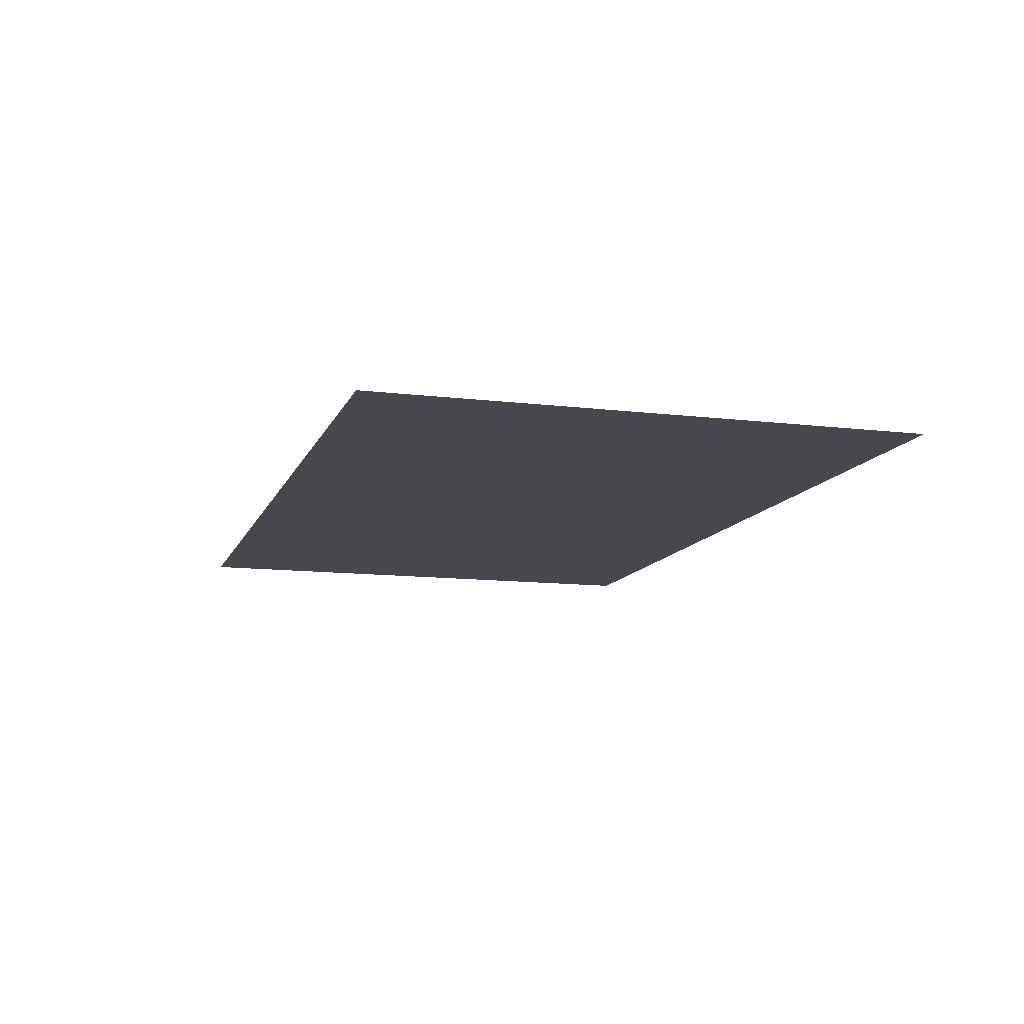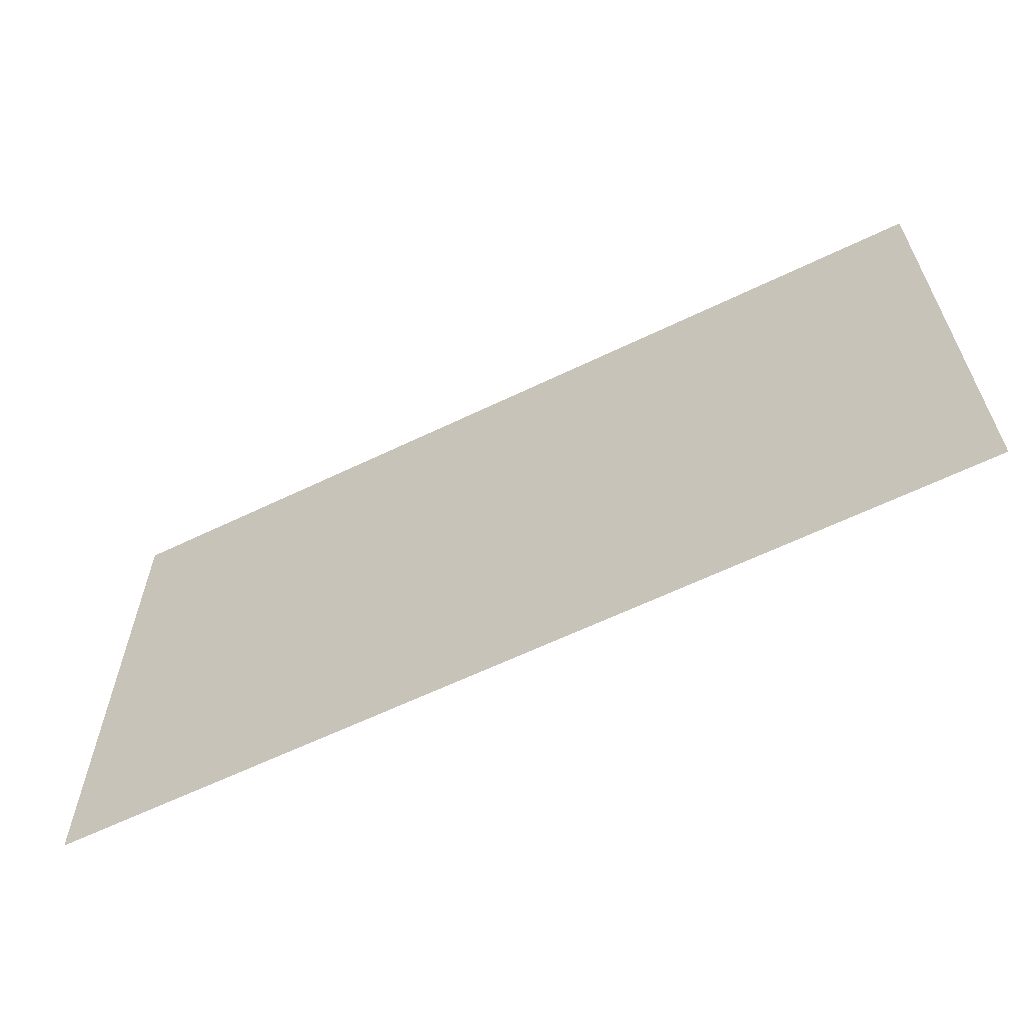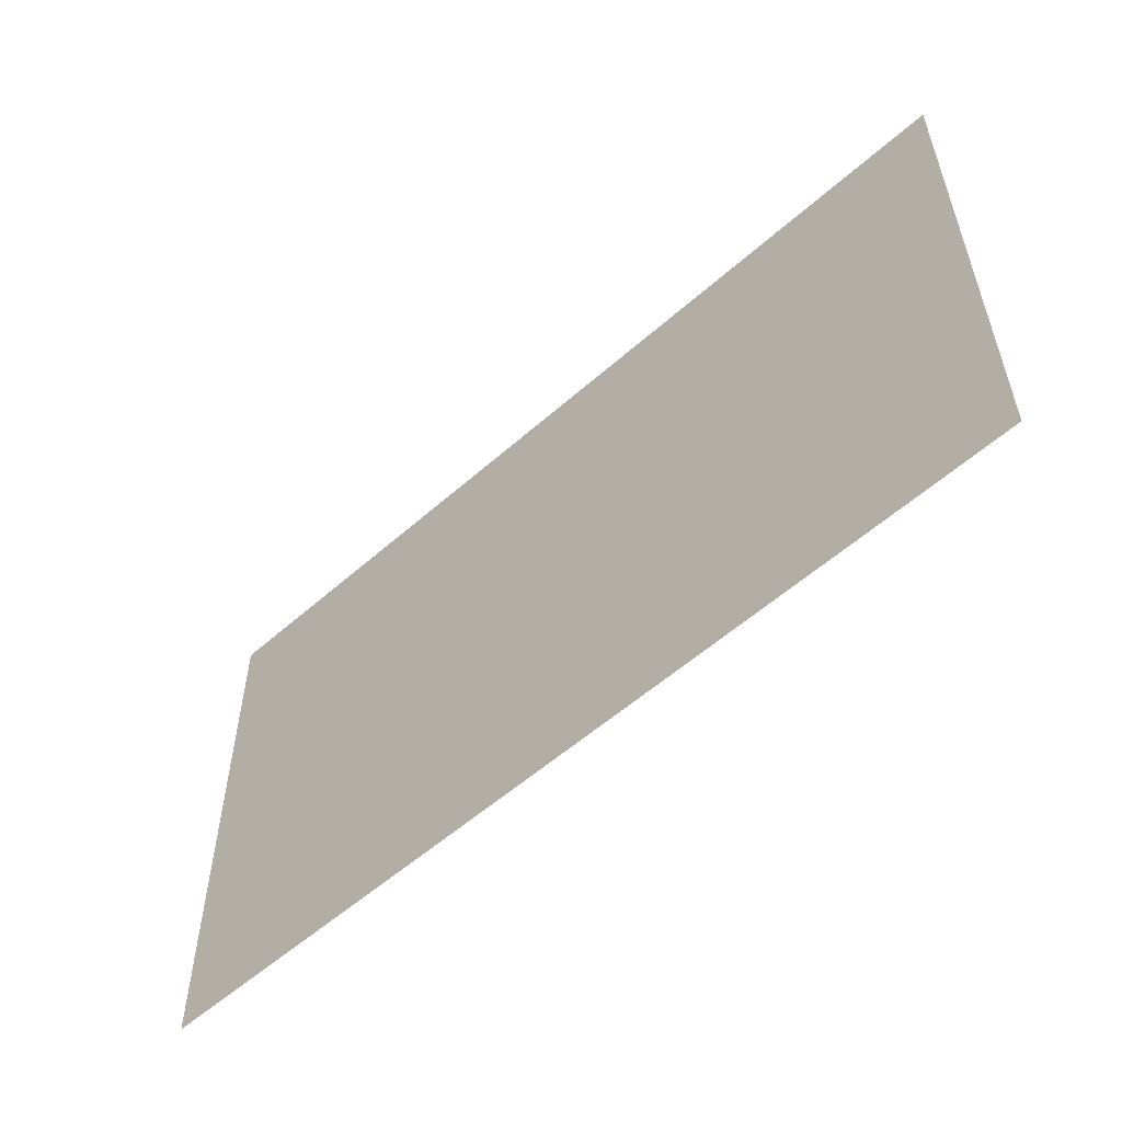
<metadata>
{"format":"obj","ext":"obj","renderer":"f3d","projection":"perspective","resolution":1024,"background":"white","views":[{"elev":-11.8,"azim":73.7,"up":"+Z"},{"elev":-62.2,"azim":26.1,"up":"+Y"},{"elev":-55.5,"azim":-137.0,"up":"+Y"}]}
</metadata>
<code>
v -1.55 0.025 -0.5
v -1.867 0.025 -0.5
v -1.887 0.15 -0.5
v -1.562 0.1125 -0.5
v -1.788 0.5125 -0.5
v -1.575 0.3125 -0.5
v -1.562 0.175 -0.5
v -1.738 0.2 -0.5
v -1.438 0.3 -0.5
v -1.575 0.3125 -0.5
v -1.788 0.5125 -0.5
v -1.462 0.475 -0.5
v -1.688 0.875 -0.5
v -1.475 0.675 -0.5
v -1.462 0.5375 -0.5
v -1.637 0.5625 -0.5
v -1.337 0.6625 -0.5
v -1.475 0.675 -0.5
v -1.688 0.875 -0.5
v -1.363 0.8375 -0.5
v -1.577 1.175 -0.5
v -1.375 1.038 -0.5
v -1.363 0.9 -0.5
v -1.538 0.925 -0.5
v -1.238 1.025 -0.5
v -1.375 1.038 -0.5
v -1.577 1.175 -0.5
v -1.259 1.175 -0.5
v -1.525 0.25 -0.5
v -1.312 0.05 -0.5
v -1.31 0.025 -0.5
v -1.489 0.025 -0.5
v -1.175 0.0375 -0.5
v -1.312 0.05 -0.5
v -1.525 0.25 -0.5
v -1.2 0.2125 -0.5
v -1.425 0.6125 -0.5
v -1.212 0.4125 -0.5
v -1.2 0.275 -0.5
v -1.375 0.3 -0.5
v -1.075 0.4 -0.5
v -1.212 0.4125 -0.5
v -1.425 0.6125 -0.5
v -1.1 0.575 -0.5
v -1.325 0.975 -0.5
v -1.113 0.775 -0.5
v -1.1 0.6375 -0.5
v -1.275 0.6625 -0.5
v -0.975 0.7625 -0.5
v -1.113 0.775 -0.5
v -1.325 0.975 -0.5
v -1 0.9375 -0.5
v -1.199 1.175 -0.5
v -1.012 1.137 -0.5
v -1 1 -0.5
v -1.175 1.025 -0.5
v -0.875 1.125 -0.5
v -1.012 1.137 -0.5
v -1.199 1.175 -0.5
v -0.882 1.175 -0.5
v -1.163 0.35 -0.5
v -0.95 0.15 -0.5
v -0.9385 0.025 -0.5
v -1.113 0.0375 -0.5
v -0.8125 0.1375 -0.5
v -0.95 0.15 -0.5
v -1.163 0.35 -0.5
v -0.8375 0.3125 -0.5
v -1.062 0.7125 -0.5
v -0.85 0.5125 -0.5
v -0.8375 0.375 -0.5
v -1.012 0.4 -0.5
v -0.7125 0.5 -0.5
v -0.85 0.5125 -0.5
v -1.062 0.7125 -0.5
v -0.7375 0.675 -0.5
v -0.9625 1.075 -0.5
v -0.75 0.875 -0.5
v -0.7375 0.7375 -0.5
v -0.9125 0.7625 -0.5
v -0.6125 0.8625 -0.5
v -0.75 0.875 -0.5
v -0.9625 1.075 -0.5
v -0.6375 1.038 -0.5
v -0.8205 1.175 -0.5
v -0.6445 1.175 -0.5
v -0.6375 1.1 -0.5
v -0.8125 1.125 -0.5
v -1.975 0.3925 -0.5
v -1.938 0.2125 -0.5
v -1.925 0.075 -0.5
v -1.975 0.082 -0.5
v -1.8 0.2 -0.5
v -1.938 0.2125 -0.5
v -1.975 0.3925 -0.5
v -1.825 0.375 -0.5
v -1.975 0.7665 -0.5
v -1.837 0.575 -0.5
v -1.825 0.4375 -0.5
v -1.975 0.459 -0.5
v -1.7 0.5625 -0.5
v -1.837 0.575 -0.5
v -1.975 0.7665 -0.5
v -1.725 0.7375 -0.5
v -1.95 1.137 -0.5
v -1.738 0.9375 -0.5
v -1.725 0.8 -0.5
v -1.9 0.825 -0.5
v -1.6 0.925 -0.5
v -1.738 0.9375 -0.5
v -1.95 1.137 -0.5
v -1.625 1.1 -0.5
v -0.6 1.166 -0.5
v -0.3625 1.144 -0.5
v -0.4 0.8438 -0.5
v -0.5625 0.8562 -0.5
v -0.65 0.4938 -0.5
v -0.6875 0.7937 -0.5
v -0.4125 0.7662 -0.5
v -0.45 0.475 -0.5
v -0.75 0.1313 -0.5
v -0.7875 0.4313 -0.5
v -0.4625 0.3937 -0.5
v -0.5 0.1062 -0.5
v -0.51 0.025 -0.5
v -0.8875 0.025 -0.5
v -0.8938 0.0875 -0.5
v -0.5062 0.0375 -0.5
v -0.125 1.175 -0.5
v -0.1875 0.025 -0.5
v -0.4375 0.025 -0.5
v -0.3 1.175 -0.5
v -0.0875 1.175 -0.5
v 0 1.175 -0.5
v 0 0.075 -0.5
v -0.1375 0.075 -0.5
v -2 0 -0.5
v -1.975 0.082 -0.5
v -1.925 0.075 -0.5
v -1.867 0.025 -0.5
v -2 0 -0.5
v -1.867 0.025 -0.5
v -1.55 0.025 -0.5
v -2 0 -0.5
v -1.55 0.025 -0.5
v -1.489 0.025 -0.5
v -2 0 -0.5
v -1.489 0.025 -0.5
v -1.31 0.025 -0.5
v -1.31 0.025 -0.5
v -0.9385 0.025 -0.5
v -2 0 -0.5
v -2 0 -0.5
v -0.9385 0.025 -0.5
v -0.8875 0.025 -0.5
v -2 0 -0.5
v -0.8875 0.025 -0.5
v -0.51 0.025 -0.5
v 0 0 -0.5
v -0.51 0.025 -0.5
v -0.4375 0.025 -0.5
v 0 0 -0.5
v 0 0 -0.5
v -0.4375 0.025 -0.5
v -0.1875 0.025 -0.5
v -0.1375 0.075 -0.5
v 0 0.075 -0.5
v 0 0 -0.5
v -0.1875 0.025 -0.5
v 0 1.2 -0.5
v 0 1.175 -0.5
v -0.0875 1.175 -0.5
v 0 1.2 -0.5
v -0.0875 1.175 -0.5
v -0.125 1.175 -0.5
v 0 1.2 -0.5
v -0.125 1.175 -0.5
v -0.3 1.175 -0.5
v 0 1.2 -0.5
v -0.3 1.175 -0.5
v -0.6445 1.175 -0.5
v 0 1.2 -0.5
v -0.6445 1.175 -0.5
v -0.8205 1.175 -0.5
v -2 1.2 -0.5
v -0.8205 1.175 -0.5
v -0.882 1.175 -0.5
v -2 1.2 -0.5
v -2 1.2 -0.5
v -0.882 1.175 -0.5
v -1.199 1.175 -0.5
v -2 1.2 -0.5
v -1.199 1.175 -0.5
v -1.259 1.175 -0.5
v -1.259 1.175 -0.5
v -1.577 1.175 -0.5
v -2 1.2 -0.5
v -2 1.2 -0.5
v -1.577 1.175 -0.5
v -1.625 1.1 -0.5
v -1.95 1.137 -0.5
v -2 1.2 -0.5
v -1.95 1.137 -0.5
v -1.9 0.825 -0.5
v -1.975 0.7665 -0.5
v -2 1.2 -0.5
v -1.975 0.7665 -0.5
v -1.975 0.459 -0.5
v -2 0 -0.5
v -1.975 0.3925 -0.5
v -2 0 -0.5
v -1.975 0.459 -0.5
v -2 0 -0.5
v -1.975 0.3925 -0.5
v -1.975 0.082 -0.5
v -1.867 0.025 -0.5
v -1.925 0.075 -0.5
v -1.938 0.2125 -0.5
v -1.887 0.15 -0.5
v -1.887 0.15 -0.5
v -1.938 0.2125 -0.5
v -1.8 0.2 -0.5
v -1.887 0.15 -0.5
v -1.8 0.2 -0.5
v -1.738 0.2 -0.5
v -1.562 0.1125 -0.5
v -1.562 0.175 -0.5
v -1.562 0.1125 -0.5
v -1.738 0.2 -0.5
v -1.489 0.025 -0.5
v -1.55 0.025 -0.5
v -1.562 0.1125 -0.5
v -1.489 0.025 -0.5
v -1.562 0.1125 -0.5
v -1.562 0.175 -0.5
v -1.525 0.25 -0.5
v -1.525 0.25 -0.5
v -1.562 0.175 -0.5
v -1.575 0.3125 -0.5
v -1.575 0.3125 -0.5
v -1.438 0.3 -0.5
v -1.525 0.25 -0.5
v -1.525 0.25 -0.5
v -1.438 0.3 -0.5
v -1.375 0.3 -0.5
v -1.2 0.2125 -0.5
v -1.2 0.275 -0.5
v -1.2 0.2125 -0.5
v -1.375 0.3 -0.5
v -1.31 0.025 -0.5
v -1.312 0.05 -0.5
v -1.175 0.0375 -0.5
v -1.31 0.025 -0.5
v -1.175 0.0375 -0.5
v -1.113 0.0375 -0.5
v -0.9385 0.025 -0.5
v -1.113 0.0375 -0.5
v -1.175 0.0375 -0.5
v -1.2 0.2125 -0.5
v -1.2 0.275 -0.5
v -1.163 0.35 -0.5
v -1.113 0.0375 -0.5
v -1.2 0.2125 -0.5
v -1.163 0.35 -0.5
v -1.2 0.275 -0.5
v -1.212 0.4125 -0.5
v -1.212 0.4125 -0.5
v -1.075 0.4 -0.5
v -1.163 0.35 -0.5
v -1.163 0.35 -0.5
v -1.075 0.4 -0.5
v -1.012 0.4 -0.5
v -0.8375 0.3125 -0.5
v -0.8375 0.375 -0.5
v -0.8375 0.3125 -0.5
v -1.012 0.4 -0.5
v -0.8875 0.025 -0.5
v -0.9385 0.025 -0.5
v -0.95 0.15 -0.5
v -0.8938 0.0875 -0.5
v -0.8938 0.0875 -0.5
v -0.95 0.15 -0.5
v -0.8125 0.1375 -0.5
v -0.8938 0.0875 -0.5
v -0.8125 0.1375 -0.5
v -0.75 0.1313 -0.5
v -0.5062 0.0375 -0.5
v -0.5 0.1062 -0.5
v -0.5062 0.0375 -0.5
v -0.75 0.1313 -0.5
v -0.75 0.1313 -0.5
v -0.8125 0.1375 -0.5
v -0.8375 0.3125 -0.5
v -0.8375 0.375 -0.5
v -0.7875 0.4313 -0.5
v -0.75 0.1313 -0.5
v -0.8375 0.3125 -0.5
v -0.85 0.5125 -0.5
v -0.7875 0.4313 -0.5
v -0.8375 0.375 -0.5
v -0.7125 0.5 -0.5
v -0.7875 0.4313 -0.5
v -0.85 0.5125 -0.5
v -0.7875 0.4313 -0.5
v -0.7125 0.5 -0.5
v -0.65 0.4938 -0.5
v -0.4625 0.3937 -0.5
v -0.45 0.475 -0.5
v -0.4625 0.3937 -0.5
v -0.65 0.4938 -0.5
v -1.975 0.3925 -0.5
v -1.975 0.459 -0.5
v -1.825 0.4375 -0.5
v -1.825 0.375 -0.5
v -1.738 0.2 -0.5
v -1.8 0.2 -0.5
v -1.825 0.375 -0.5
v -1.738 0.2 -0.5
v -1.825 0.375 -0.5
v -1.825 0.4375 -0.5
v -1.788 0.5125 -0.5
v -1.788 0.5125 -0.5
v -1.825 0.4375 -0.5
v -1.837 0.575 -0.5
v -1.788 0.5125 -0.5
v -1.837 0.575 -0.5
v -1.7 0.5625 -0.5
v -1.462 0.475 -0.5
v -1.788 0.5125 -0.5
v -1.7 0.5625 -0.5
v -1.637 0.5625 -0.5
v -1.637 0.5625 -0.5
v -1.462 0.5375 -0.5
v -1.462 0.475 -0.5
v -1.375 0.3 -0.5
v -1.438 0.3 -0.5
v -1.462 0.475 -0.5
v -1.375 0.3 -0.5
v -1.462 0.475 -0.5
v -1.462 0.5375 -0.5
v -1.425 0.6125 -0.5
v -1.462 0.5375 -0.5
v -1.475 0.675 -0.5
v -1.425 0.6125 -0.5
v -1.337 0.6625 -0.5
v -1.425 0.6125 -0.5
v -1.475 0.675 -0.5
v -1.425 0.6125 -0.5
v -1.337 0.6625 -0.5
v -1.275 0.6625 -0.5
v -1.1 0.575 -0.5
v -1.275 0.6625 -0.5
v -1.1 0.6375 -0.5
v -1.1 0.575 -0.5
v -1.012 0.4 -0.5
v -1.075 0.4 -0.5
v -1.1 0.575 -0.5
v -1.1 0.575 -0.5
v -1.1 0.6375 -0.5
v -1.062 0.7125 -0.5
v -1.012 0.4 -0.5
v -1.113 0.775 -0.5
v -1.062 0.7125 -0.5
v -1.1 0.6375 -0.5
v -1.062 0.7125 -0.5
v -1.113 0.775 -0.5
v -0.975 0.7625 -0.5
v -1.062 0.7125 -0.5
v -0.975 0.7625 -0.5
v -0.9125 0.7625 -0.5
v -0.7375 0.675 -0.5
v -0.7375 0.7375 -0.5
v -0.7375 0.675 -0.5
v -0.9125 0.7625 -0.5
v -0.65 0.4938 -0.5
v -0.7125 0.5 -0.5
v -0.7375 0.675 -0.5
v -0.7375 0.7375 -0.5
v -0.6875 0.7937 -0.5
v -0.65 0.4938 -0.5
v -0.7375 0.675 -0.5
v -0.6875 0.7937 -0.5
v -0.7375 0.7375 -0.5
v -0.75 0.875 -0.5
v -0.75 0.875 -0.5
v -0.6125 0.8625 -0.5
v -0.6875 0.7937 -0.5
v -0.6875 0.7937 -0.5
v -0.6125 0.8625 -0.5
v -0.5625 0.8562 -0.5
v -0.4125 0.7662 -0.5
v -0.4 0.8438 -0.5
v -0.4125 0.7662 -0.5
v -0.5625 0.8562 -0.5
v -1.9 0.825 -0.5
v -1.725 0.8 -0.5
v -1.725 0.7375 -0.5
v -1.975 0.7665 -0.5
v -1.637 0.5625 -0.5
v -1.7 0.5625 -0.5
v -1.725 0.7375 -0.5
v -1.637 0.5625 -0.5
v -1.725 0.7375 -0.5
v -1.725 0.8 -0.5
v -1.688 0.875 -0.5
v -1.688 0.875 -0.5
v -1.725 0.8 -0.5
v -1.738 0.9375 -0.5
v -1.688 0.875 -0.5
v -1.738 0.9375 -0.5
v -1.6 0.925 -0.5
v -1.688 0.875 -0.5
v -1.6 0.925 -0.5
v -1.538 0.925 -0.5
v -1.363 0.8375 -0.5
v -1.6 0.925 -0.5
v -1.625 1.1 -0.5
v -1.577 1.175 -0.5
v -1.538 0.925 -0.5
v -1.538 0.925 -0.5
v -1.363 0.9 -0.5
v -1.363 0.8375 -0.5
v -1.275 0.6625 -0.5
v -1.337 0.6625 -0.5
v -1.363 0.8375 -0.5
v -1.275 0.6625 -0.5
v -1.363 0.8375 -0.5
v -1.363 0.9 -0.5
v -1.325 0.975 -0.5
v -1.325 0.975 -0.5
v -1.363 0.9 -0.5
v -1.375 1.038 -0.5
v -1.325 0.975 -0.5
v -1.375 1.038 -0.5
v -1.238 1.025 -0.5
v -1.325 0.975 -0.5
v -1.238 1.025 -0.5
v -1.175 1.025 -0.5
v -1 0.9375 -0.5
v -1.199 1.175 -0.5
v -1.175 1.025 -0.5
v -1.238 1.025 -0.5
v -1.259 1.175 -0.5
v -1 0.9375 -0.5
v -1.175 1.025 -0.5
v -1 1 -0.5
v -0.9125 0.7625 -0.5
v -0.975 0.7625 -0.5
v -1 0.9375 -0.5
v -1 1 -0.5
v -0.9625 1.075 -0.5
v -0.9125 0.7625 -0.5
v -1 0.9375 -0.5
v -0.9625 1.075 -0.5
v -1 1 -0.5
v -1.012 1.137 -0.5
v -1.012 1.137 -0.5
v -0.875 1.125 -0.5
v -0.9625 1.075 -0.5
v -0.9625 1.075 -0.5
v -0.875 1.125 -0.5
v -0.8125 1.125 -0.5
v -0.6375 1.038 -0.5
v -0.875 1.125 -0.5
v -0.882 1.175 -0.5
v -0.8205 1.175 -0.5
v -0.8125 1.125 -0.5
v -0.8125 1.125 -0.5
v -0.6375 1.1 -0.5
v -0.6375 1.038 -0.5
v -0.5625 0.8562 -0.5
v -0.6125 0.8625 -0.5
v -0.6375 1.038 -0.5
v -0.5625 0.8562 -0.5
v -0.6375 1.038 -0.5
v -0.6375 1.1 -0.5
v -0.6 1.166 -0.5
v -0.6 1.166 -0.5
v -0.6375 1.1 -0.5
v -0.6445 1.175 -0.5
v -0.3625 1.144 -0.5
v -0.6 1.166 -0.5
v -0.6445 1.175 -0.5
v -0.3 1.175 -0.5
v -0.51 0.025 -0.5
v -0.5062 0.0375 -0.5
v -0.4375 0.025 -0.5
v -0.5 0.1062 -0.5
v -0.4375 0.025 -0.5
v -0.5062 0.0375 -0.5
v -0.5 0.1062 -0.5
v -0.4625 0.3937 -0.5
v -0.4375 0.025 -0.5
v -0.4375 0.025 -0.5
v -0.4625 0.3937 -0.5
v -0.45 0.475 -0.5
v -0.4375 0.025 -0.5
v -0.45 0.475 -0.5
v -0.4125 0.7662 -0.5
v -0.3 1.175 -0.5
v -0.3 1.175 -0.5
v -0.4125 0.7662 -0.5
v -0.4 0.8438 -0.5
v -0.3 1.175 -0.5
v -0.4 0.8438 -0.5
v -0.3625 1.144 -0.5
v -0.0875 1.175 -0.5
v -0.1375 0.075 -0.5
v -0.1875 0.025 -0.5
v -0.125 1.175 -0.5
g mesh6964376
f 1 2 3
f 3 4 1
f 5 6 7
f 7 8 5
f 9 10 11
f 11 12 9
f 13 14 15
f 15 16 13
f 17 18 19
f 19 20 17
f 21 22 23
f 23 24 21
f 25 26 27
f 27 28 25
f 29 30 31
f 31 32 29
f 33 34 35
f 35 36 33
f 37 38 39
f 39 40 37
f 41 42 43
f 43 44 41
f 45 46 47
f 47 48 45
f 49 50 51
f 51 52 49
f 53 54 55
f 55 56 53
f 57 58 59
f 59 60 57
f 61 62 63
f 63 64 61
f 65 66 67
f 67 68 65
f 69 70 71
f 71 72 69
f 73 74 75
f 75 76 73
f 77 78 79
f 79 80 77
f 81 82 83
f 83 84 81
f 85 86 87
f 87 88 85
f 89 90 91
f 91 92 89
f 93 94 95
f 95 96 93
f 97 98 99
f 99 100 97
f 101 102 103
f 103 104 101
f 105 106 107
f 107 108 105
f 109 110 111
f 111 112 109
f 113 114 115
f 115 116 113
f 117 118 119
f 119 120 117
f 121 122 123
f 123 124 121
f 125 126 127
f 127 128 125
f 129 130 131
f 131 132 129
f 133 134 135
f 135 136 133
f 137 138 139
f 139 140 137
f 141 142 143
f 144 145 146
f 147 148 149
f 150 151 152
f 153 154 155
f 156 157 158
f 158 159 156
f 160 161 162
f 163 164 165
f 166 167 168
f 168 169 166
f 170 171 172
f 173 174 175
f 176 177 178
f 179 180 181
f 182 183 184
f 184 185 182
f 186 187 188
f 189 190 191
f 192 193 194
f 195 196 197
f 198 199 200
f 200 201 198
f 202 203 204
f 204 205 202
f 206 207 208
f 208 209 206
f 210 211 212
f 213 214 215
f 216 217 218
f 218 219 216
f 220 221 222
f 223 224 225
f 225 226 223
f 227 228 229
f 230 231 232
f 233 234 235
f 235 236 233
f 237 238 239
f 240 241 242
f 243 244 245
f 245 246 243
f 247 248 249
f 250 251 252
f 253 254 255
f 255 256 253
f 257 258 259
f 260 261 262
f 262 263 260
f 264 265 266
f 267 268 269
f 270 271 272
f 272 273 270
f 274 275 276
f 277 278 279
f 279 280 277
f 281 282 283
f 284 285 286
f 286 287 284
f 288 289 290
f 291 292 293
f 294 295 296
f 296 297 294
f 298 299 300
f 301 302 303
f 304 305 306
f 306 307 304
f 308 309 310
f 311 312 313
f 313 314 311
f 315 316 317
f 318 319 320
f 320 321 318
f 322 323 324
f 325 326 327
f 328 329 330
f 330 331 328
f 332 333 334
f 335 336 337
f 338 339 340
f 340 341 338
f 342 343 344
f 345 346 347
f 348 349 350
f 350 351 348
f 352 353 354
f 355 356 357
f 358 359 360
f 360 361 358
f 362 363 364
f 365 366 367
f 368 369 370
f 370 371 368
f 372 373 374
f 375 376 377
f 378 379 380
f 380 381 378
f 382 383 384
f 385 386 387
f 388 389 390
f 390 391 388
f 392 393 394
f 395 396 397
f 397 398 395
f 399 400 401
f 402 403 404
f 404 405 402
f 406 407 408
f 409 410 411
f 412 413 414
f 414 415 412
f 416 417 418
f 418 419 416
f 420 421 422
f 423 424 425
f 426 427 428
f 428 429 426
f 430 431 432
f 433 434 435
f 436 437 438
f 438 439 436
f 440 441 442
f 442 443 440
f 444 445 446
f 447 448 449
f 450 451 452
f 452 453 450
f 454 455 456
f 457 458 459
f 460 461 462
f 462 463 460
f 464 465 466
f 466 467 464
f 468 469 470
f 471 472 473
f 474 475 476
f 476 477 474
f 478 479 480
f 481 482 483
f 483 484 481
f 485 486 487
f 488 489 490
f 491 492 493
f 494 495 496
f 497 498 499
f 499 500 497
f 501 502 503
f 504 505 506
f 507 508 509
f 509 510 507

</code>
